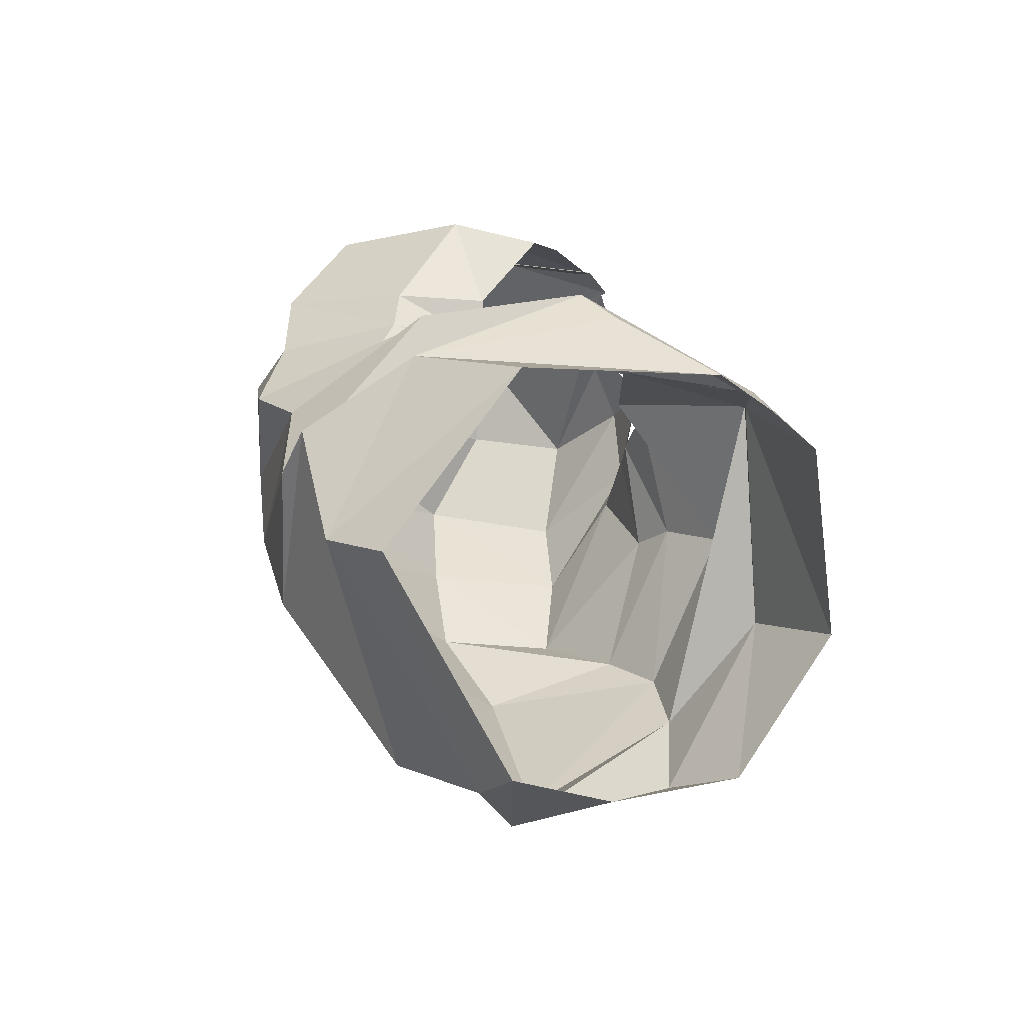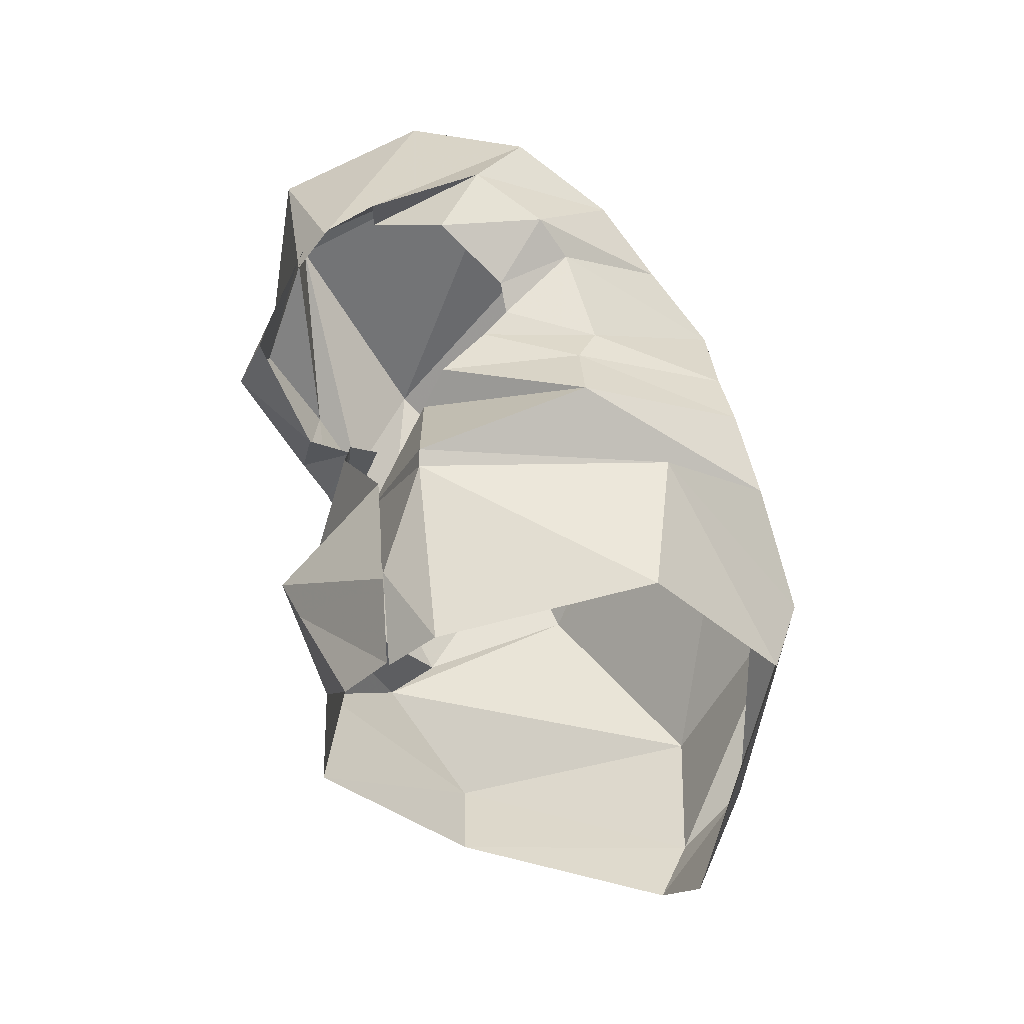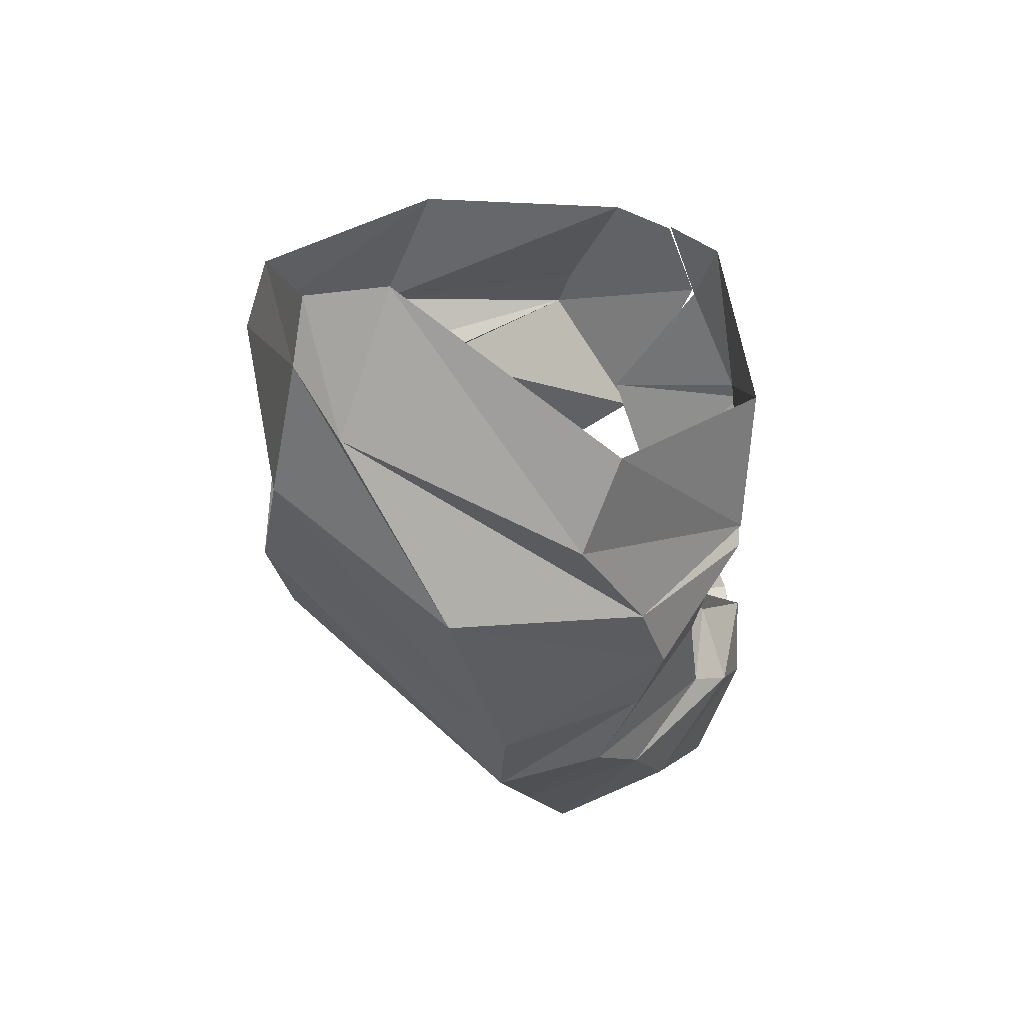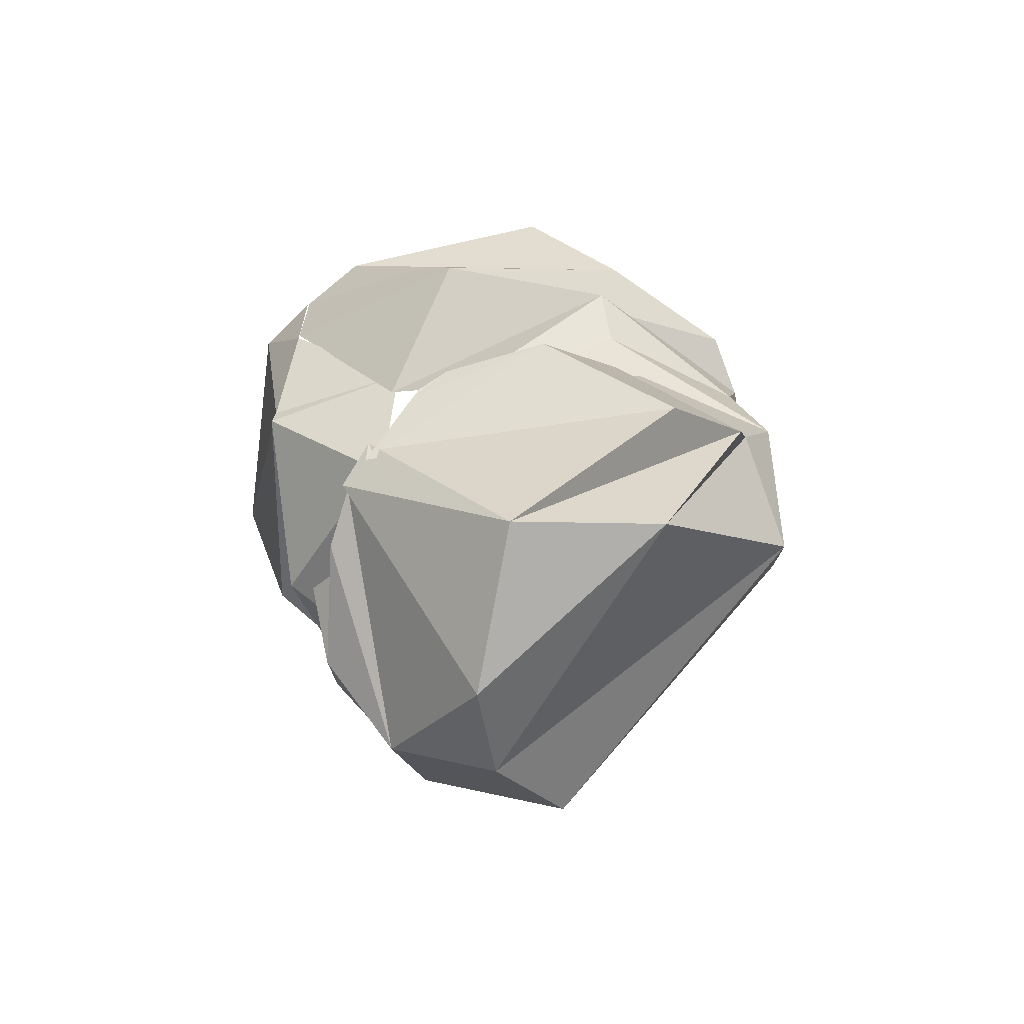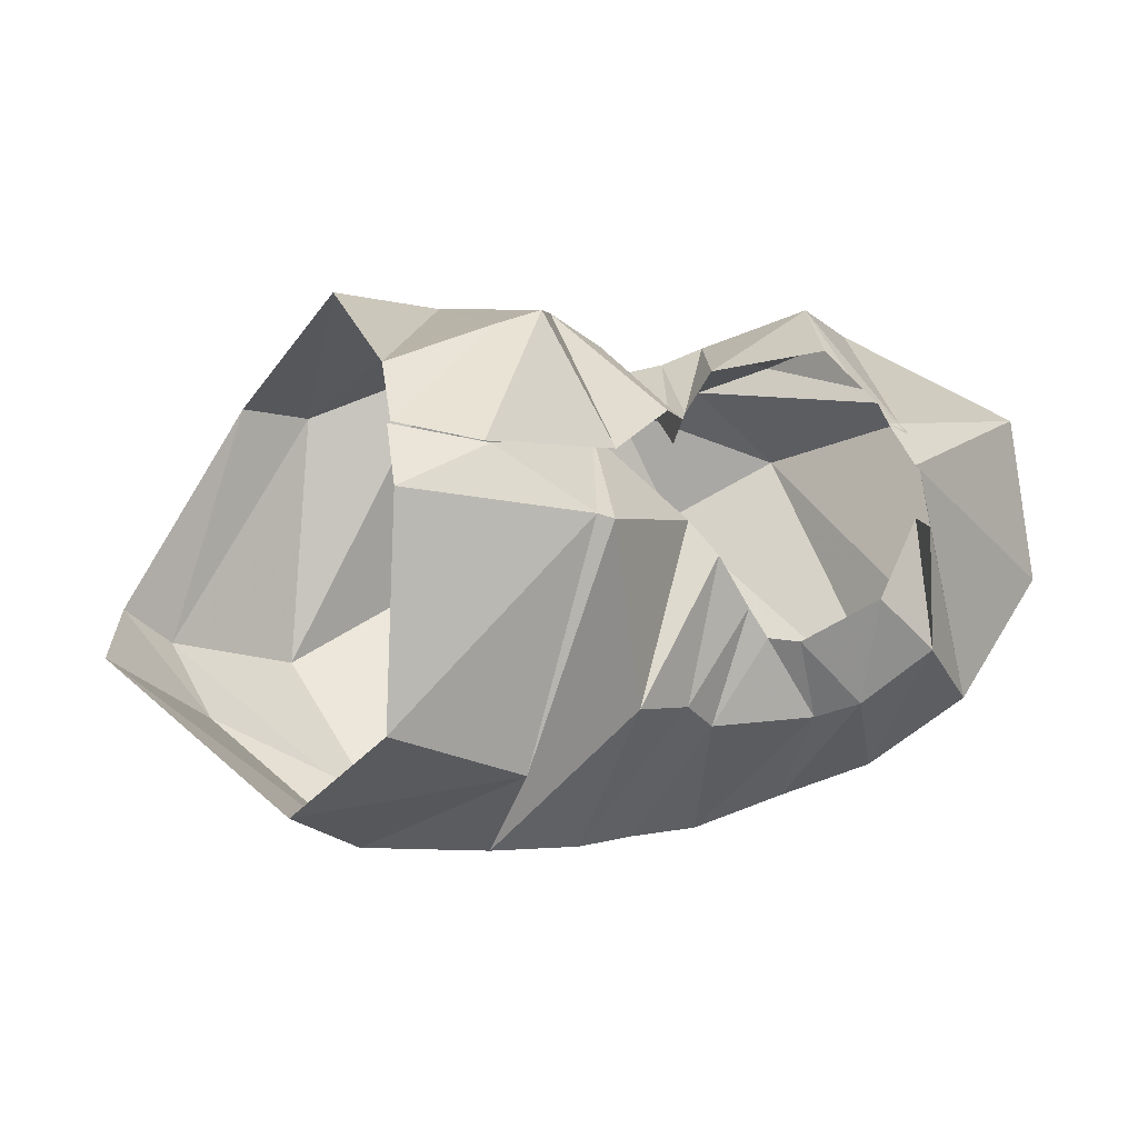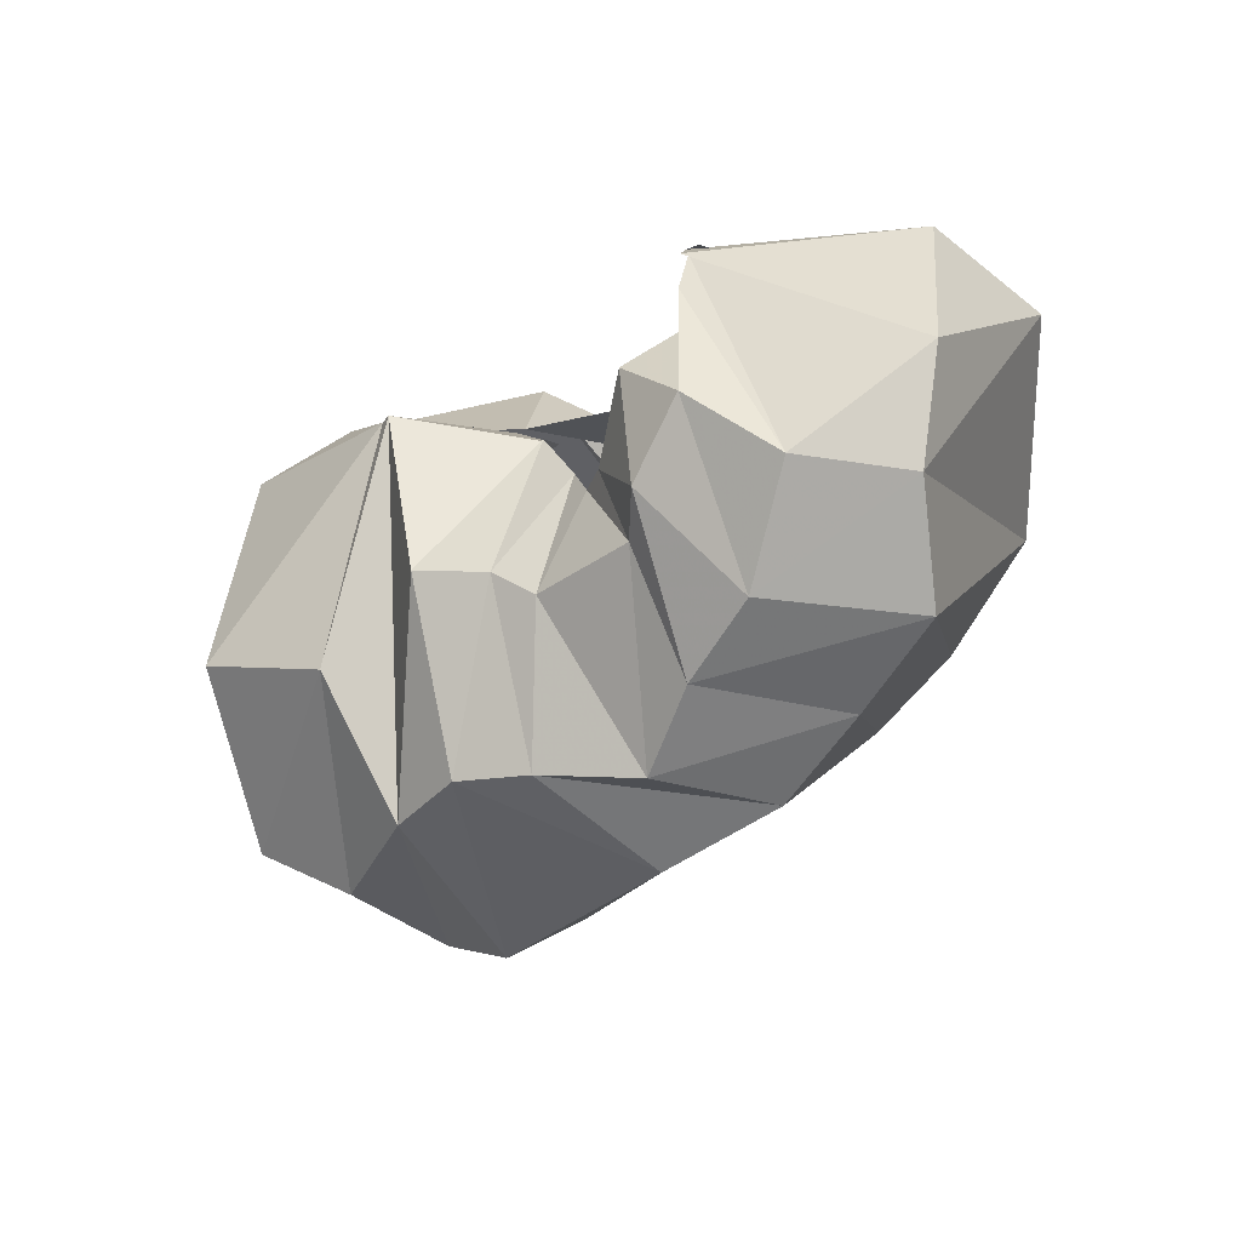
<metadata>
{"format":"obj","ext":"obj","renderer":"f3d","projection":"perspective","resolution":1024,"background":"white","views":[{"elev":27.9,"azim":-109.6,"up":"+Y"},{"elev":61.4,"azim":-106.6,"up":"+Z"},{"elev":-36.4,"azim":-83.5,"up":"+Y"},{"elev":18.5,"azim":78.8,"up":"+Y"},{"elev":13.5,"azim":-18.0,"up":"+Y"},{"elev":-36.3,"azim":42.9,"up":"+Y"}]}
</metadata>
<code>
v 122.9 167.5 197.6
v 151.7 161.4 204.3
v 192.6 156.3 173.3
v 220.3 129.7 183.5
v 225.9 121 195.2
v 236.7 103.3 193.5
v 242.6 93.44 194.8
v 251.5 92.82 199.6
v 271.7 108.1 213.2
v 291 128.3 196
v 121 152.4 213
v 179.8 141.2 215.8
v 184.7 139.8 217.8
v 194.1 80.56 213.8
v 213.7 76.18 202.3
v 224.4 66.89 195.2
v 258.7 66.67 195.3
v 269.4 73.13 206
v 290.6 89.88 211.2
v 289.5 128.3 209
v 115.4 82.21 221.5
v 159 63.7 214.3
v -1 -1 -1
v -2 -2 -2
v -3 -3 -3
v -4 -4 -4
v -5 -5 -5
v -6 -6 -6
v -7 -7 -7
v -8 -8 -8
v 95.12 45.52 178.7
v 119.7 28.34 164.2
v 157.2 28.8 180.5
v 184.3 28.96 185.9
v 205.2 26.59 176.1
v 232.7 20.97 160.2
v 257.9 33.43 172.1
v 285.6 43.54 179.5
v 311.2 67.76 194.1
v 288 146 203
v 50.23 81.92 113.4
v 85.94 52.74 93.36
v 140.1 17.65 120.1
v 210 14.42 129.6
v 249.2 22.18 123.6
v 281.5 33.79 130
v 315.2 43.8 140
v 332.3 67.36 165
v 346.1 99.22 173.2
v 286 146.8 204.4
v 60.09 90.04 84.48
v 76.17 75.85 79.18
v 119.1 61.45 65.18
v 189.7 87.82 45.4
v 227.7 92.89 48.07
v 262.2 101.2 55.52
v 298.2 121.2 64.16
v 343.9 147.7 116.4
v 341.1 150.6 162.4
v 281 158.3 195.4
v 106.1 150.1 58.86
v 130.9 143.6 47.45
v 177.1 159.7 52.48
v 185.3 141.3 46.9
v 215.4 148.4 58.2
v 242.1 143 52.42
v 267.6 149.3 68.66
v 290.3 158.2 77.55
v 307.3 172.1 104.4
v 286.9 154.9 197.2
v 126.9 194.9 111.3
v 167.4 185.3 88.84
v -9 -9 -9
v -10 -10 -10
v -11 -11 -11
v -12 -12 -12
v -13 -13 -13
v -14 -14 -14
v -15 -15 -15
v -16 -16 -16
v 126.2 182.3 179.4
v 166.4 189.3 159.2
v 183 192.1 152.9
v 201.9 184 102.2
v 218.8 172.6 102.8
v 231.4 162 95.12
v 240.8 165.3 103.4
v 252.9 171.2 109.3
v 277.3 186.6 139
v 274.8 170.9 180.1
v 124.1 167.9 197.1
v 150 162 203.7
v 199.2 152.1 176.5
v 223.3 159.3 156.3
v 229.3 155.7 154
v 229.4 146.3 145.5
v 236.5 154.5 136.9
v 244.9 168.1 138.6
v 271.1 177.6 168.6
v 273.4 172.8 178.2
g foo
f 1 11 2
f 11 12 2
f 2 12 3
f 12 13 3
f 3 13 4
f 13 14 4
f 4 14 5
f 14 15 5
f 5 15 6
f 15 16 6
f 6 16 7
f 16 17 7
f 7 17 8
f 17 18 8
f 8 18 9
f 18 19 9
f 9 19 10
f 19 20 10
f 11 21 12
f 21 22 12
f 12 22 13
f 13 22 33
f 22 32 33
f 13 33 14
f 33 34 14
f 14 34 15
f 34 35 15
f 15 35 16
f 35 36 16
f 16 36 17
f 36 37 17
f 17 37 18
f 37 38 18
f 18 38 19
f 38 39 19
f 19 39 20
f 39 40 20
f 21 31 22
f 31 32 22
f 31 41 32
f 41 42 32
f 32 42 33
f 42 43 33
f 33 43 34
f 43 44 34
f 34 44 35
f 44 45 35
f 35 45 36
f 45 46 36
f 36 46 37
f 46 47 37
f 37 47 38
f 47 48 38
f 38 48 39
f 48 49 39
f 39 49 40
f 49 50 40
f 41 51 42
f 51 52 42
f 42 52 43
f 52 53 43
f 43 53 44
f 53 54 44
f 44 54 45
f 54 55 45
f 45 55 46
f 55 56 46
f 46 56 47
f 56 57 47
f 47 57 48
f 57 58 48
f 48 58 49
f 58 59 49
f 49 59 50
f 59 60 50
f 51 61 52
f 61 62 52
f 52 62 53
f 62 63 53
f 53 63 54
f 63 64 54
f 54 64 55
f 64 65 55
f 55 65 56
f 65 66 56
f 56 66 57
f 66 67 57
f 57 67 58
f 67 68 58
f 58 68 59
f 68 69 59
f 59 69 60
f 69 70 60
f 61 71 62
f 71 72 62
f 62 72 63
f 63 72 83
f 72 82 83
f 63 83 64
f 83 84 64
f 64 84 65
f 84 85 65
f 65 85 66
f 85 86 66
f 66 86 67
f 86 87 67
f 67 87 68
f 87 88 68
f 68 88 69
f 88 89 69
f 69 89 70
f 89 90 70
f 71 81 72
f 81 82 72
f 81 91 82
f 91 92 82
f 82 92 83
f 92 93 83
f 83 93 84
f 93 94 84
f 84 94 85
f 94 95 85
f 85 95 86
f 95 96 86
f 86 96 87
f 96 97 87
f 87 97 88
f 97 98 88
f 88 98 89
f 98 99 89
f 89 99 90
f 99 100 90
g

</code>
